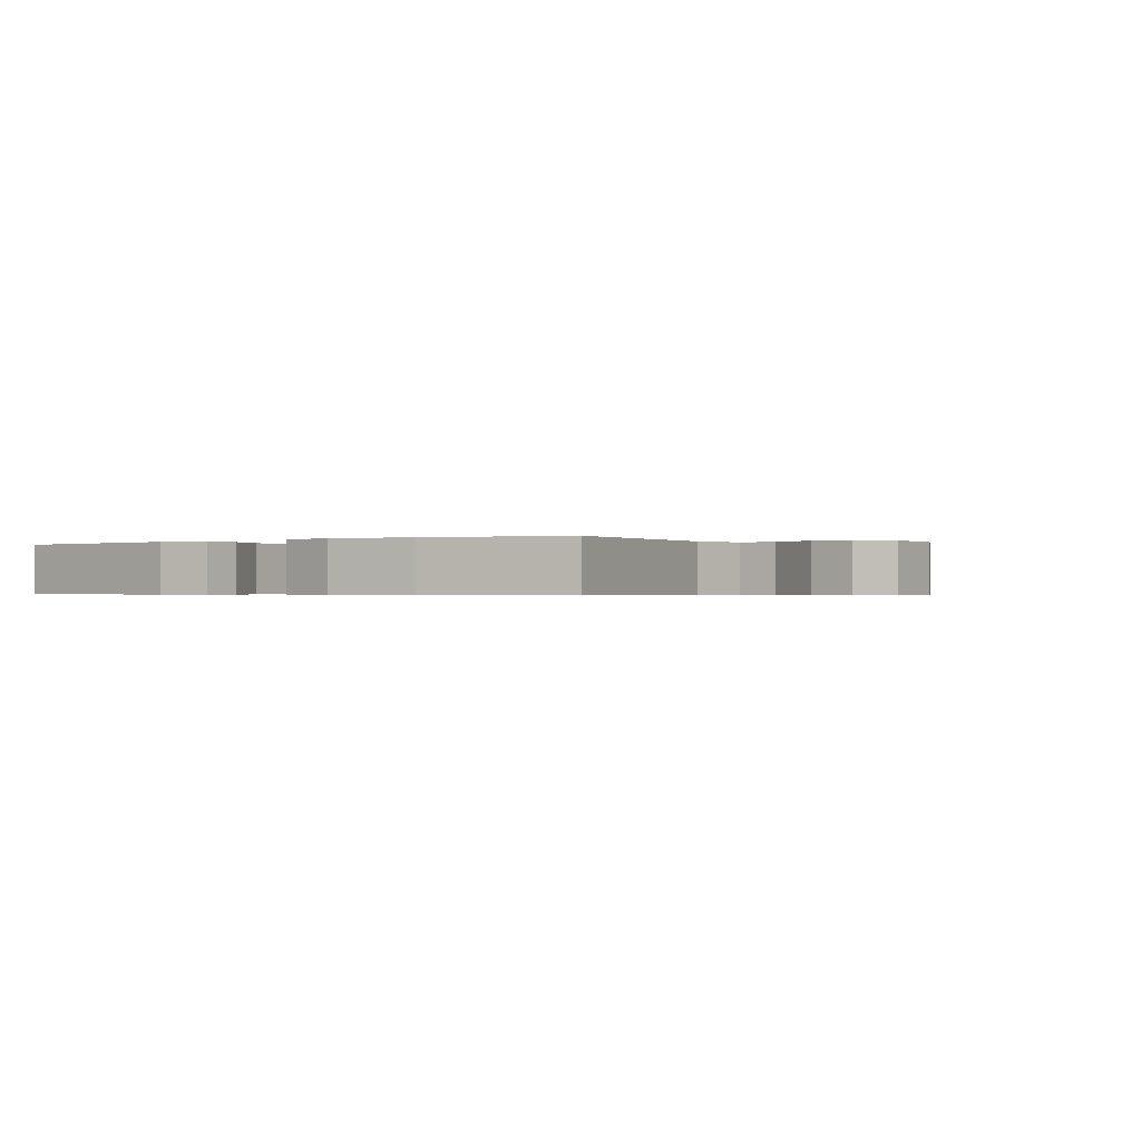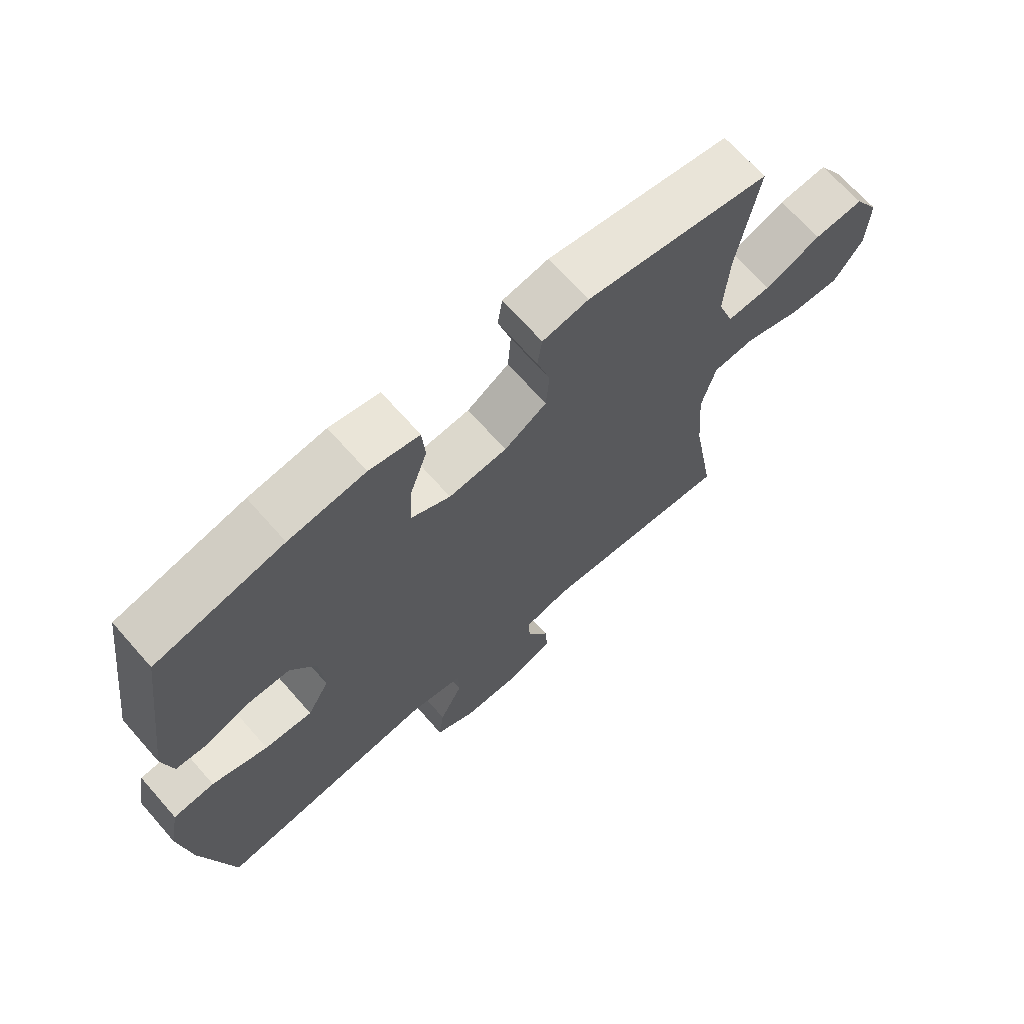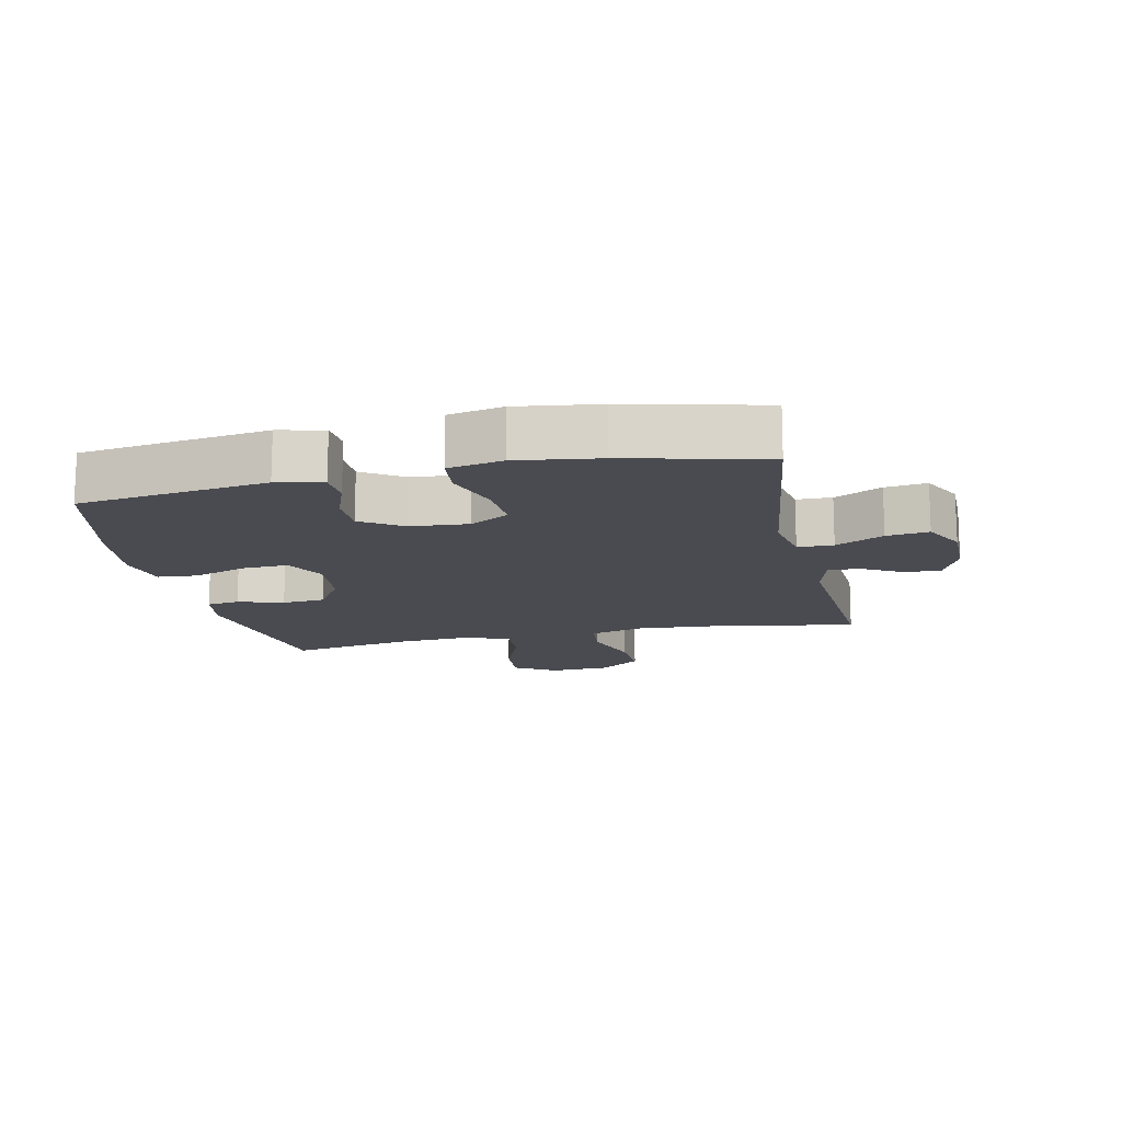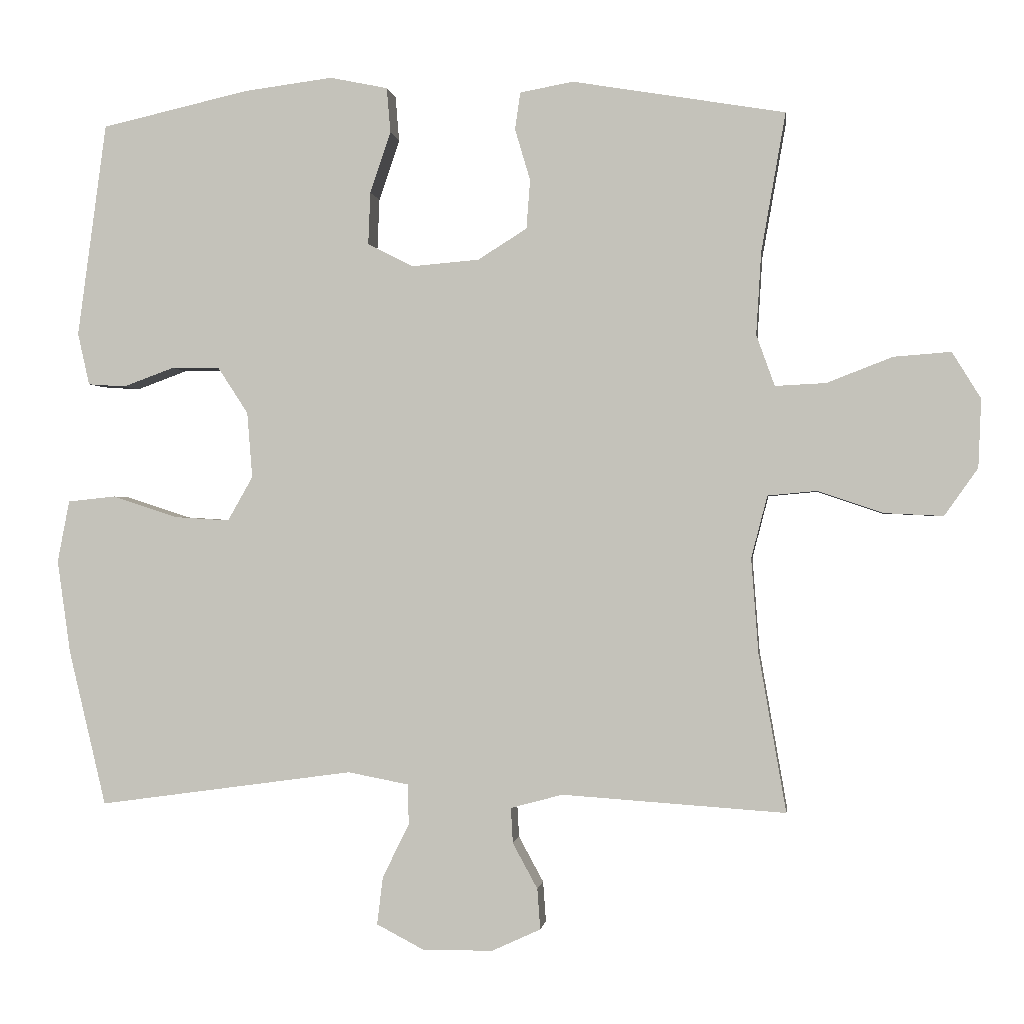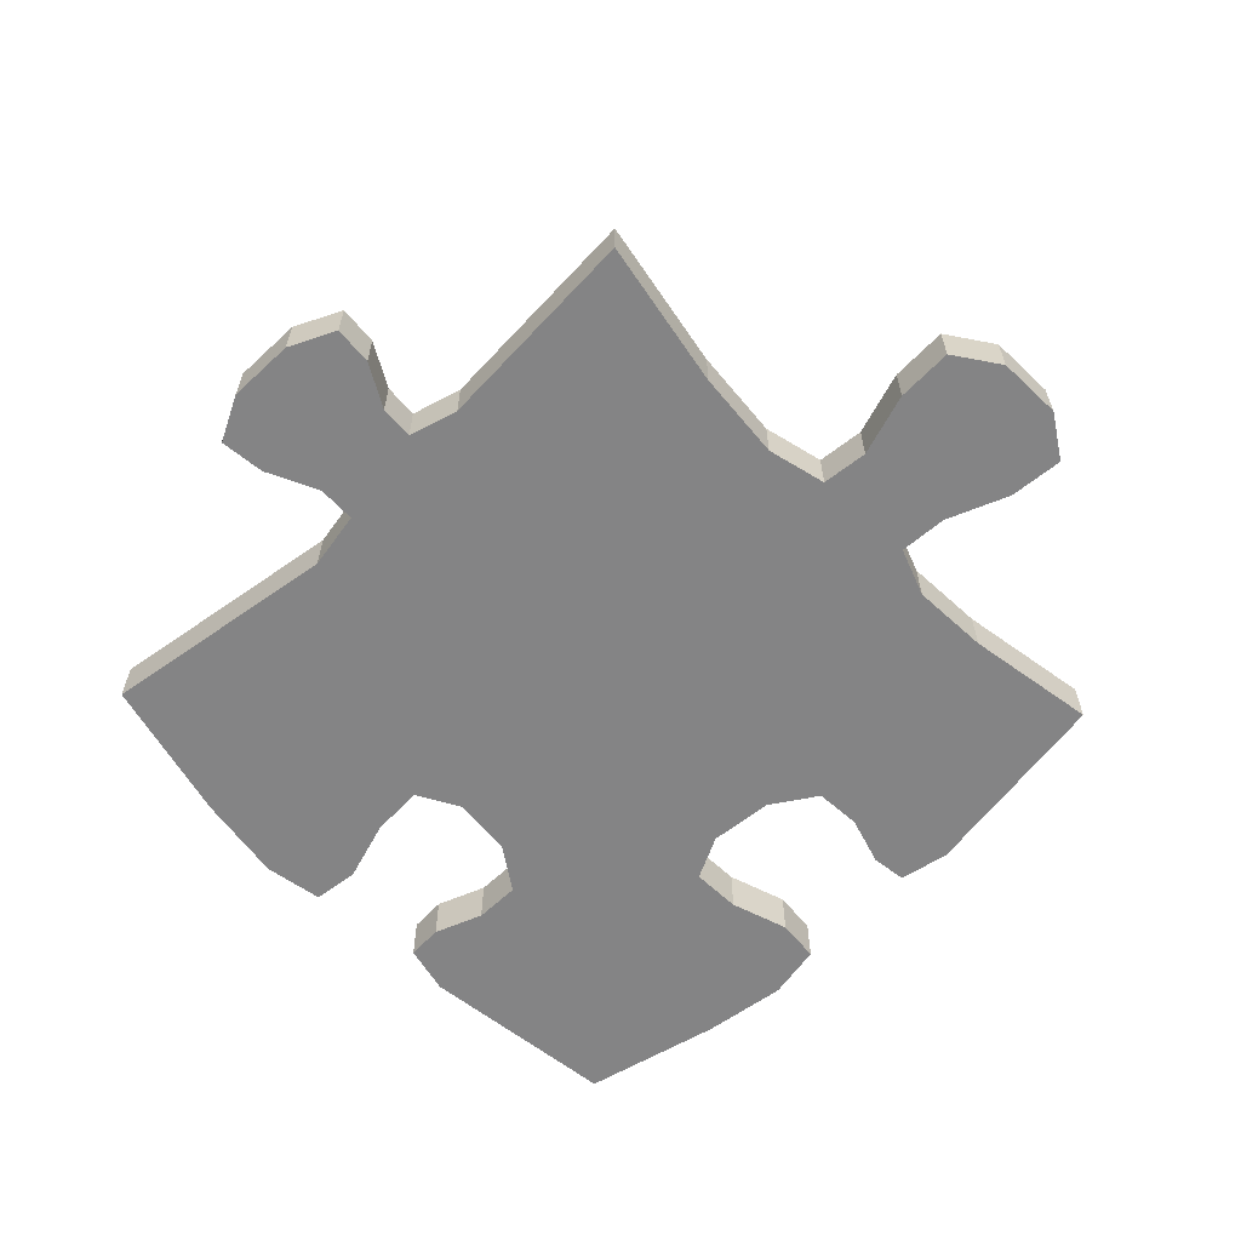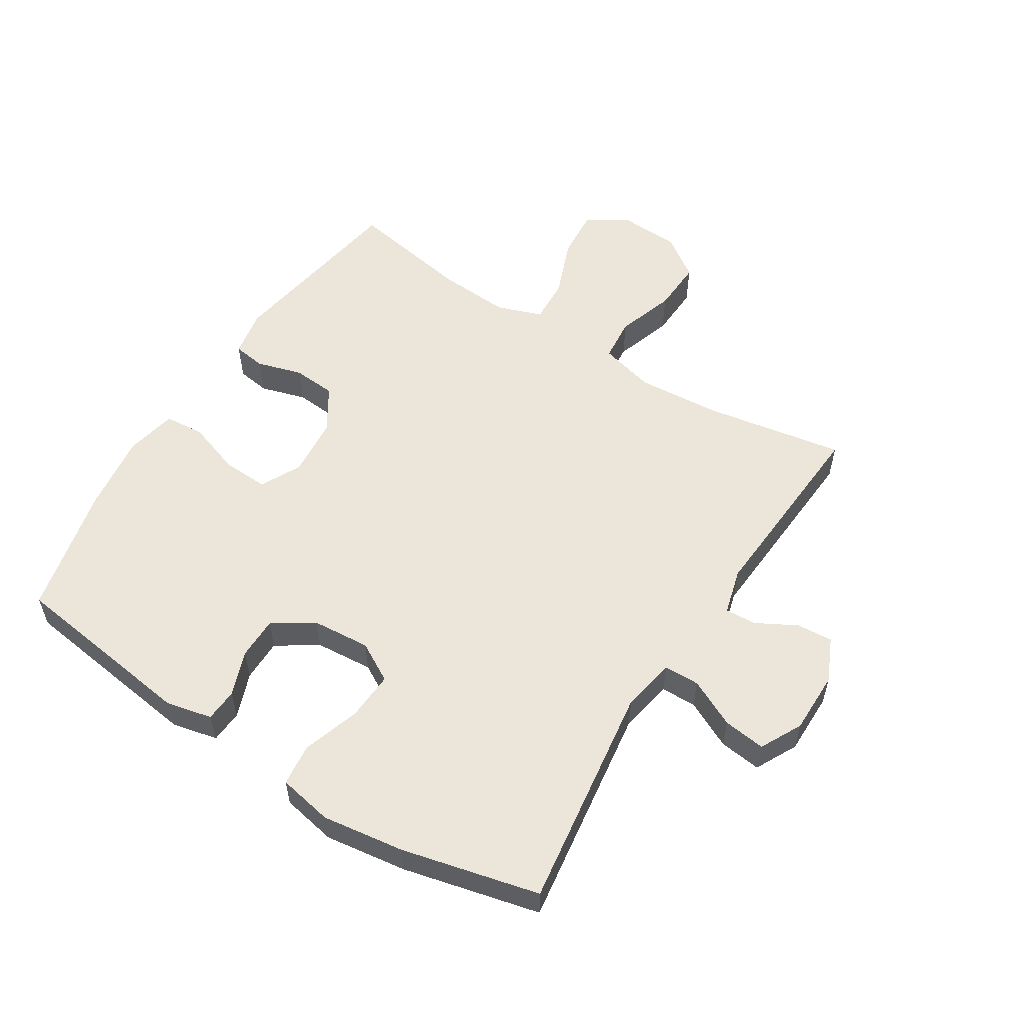
<metadata>
{"format":"obj","ext":"obj","renderer":"f3d","projection":"perspective","resolution":1024,"background":"white","views":[{"elev":-0.5,"azim":124.5,"up":"+Y"},{"elev":68.2,"azim":138.6,"up":"+Z"},{"elev":-14.5,"azim":102.3,"up":"+Y"},{"elev":-0.5,"azim":-172.9,"up":"+Z"},{"elev":-61.5,"azim":-136.4,"up":"+Y"},{"elev":56.2,"azim":122.2,"up":"+Y"}]}
</metadata>
<code>
o path658
v -0.4406 0.0375 0.3185
v -0.4334 0.0375 0.2004
v -0.4598 0.0375 0.1268
v -0.5328 0.0375 0.1304
v -0.6274 0.0375 0.1671
v -0.7094 0.0375 0.1734
v -0.7505 0.0375 0.1066
v -0.7462 0.0375 0.008185
v -0.6983 0.0375 -0.05946
v -0.6135 0.0375 -0.05529
v -0.5195 0.0375 -0.02362
v -0.4491 0.0375 -0.03006
v -0.4259 0.0375 -0.1198
v -0.4362 0.0375 -0.2561
v -0.4757 0.0375 -0.4834
v -0.1541 0.0375 -0.4615
v -0.07924 0.0375 -0.4817
v -0.08213 0.0375 -0.5325
v -0.1178 0.0375 -0.5981
v -0.122 0.0375 -0.6565
v -0.0518 0.0375 -0.6889
v 0.04953 0.0375 -0.689
v 0.1172 0.0375 -0.6537
v 0.1088 0.0375 -0.5853
v 0.07066 0.0375 -0.5075
v 0.0717 0.0375 -0.4497
v 0.1594 0.0375 -0.4329
v 0.526 0.0375 -0.4834
v 0.5792 0.0375 -0.26
v 0.598 0.0375 -0.1258
v 0.5809 0.0375 -0.03693
v 0.5124 0.0375 -0.02956
v 0.4194 0.0375 -0.06012
v 0.3398 0.0375 -0.06521
v 0.3037 0.0375 -0.001666
v 0.3111 0.0375 0.09259
v 0.3546 0.0375 0.1594
v 0.4237 0.0375 0.16
v 0.4971 0.0375 0.133
v 0.5508 0.0375 0.1368
v 0.5675 0.0375 0.2115
v 0.526 0.0375 0.5185
v 0.3139 0.0375 0.5668
v 0.1868 0.0375 0.5833
v 0.1034 0.0375 0.5663
v 0.09797 0.0375 0.5012
v 0.1277 0.0375 0.4136
v 0.1308 0.0375 0.3388
v 0.0651 0.0375 0.3053
v -0.03167 0.0375 0.3136
v -0.102 0.0375 0.3577
v -0.1073 0.0375 0.4279
v -0.08533 0.0375 0.5022
v -0.09292 0.0375 0.5553
v -0.1694 0.0375 0.5695
v -0.4757 0.0375 0.5185
v -0.4406 -0.0375 0.3185
v -0.4334 -0.0375 0.2004
v -0.4598 -0.0375 0.1268
v -0.5328 -0.0375 0.1304
v -0.6274 -0.0375 0.1671
v -0.7094 -0.0375 0.1734
v -0.7505 -0.0375 0.1066
v -0.7462 -0.0375 0.008185
v -0.6983 -0.0375 -0.05946
v -0.6135 -0.0375 -0.05529
v -0.5195 -0.0375 -0.02362
v -0.4491 -0.0375 -0.03006
v -0.4259 -0.0375 -0.1198
v -0.4362 -0.0375 -0.2561
v -0.4757 -0.0375 -0.4834
v -0.1541 -0.0375 -0.4615
v -0.07924 -0.0375 -0.4817
v -0.08213 -0.0375 -0.5325
v -0.1178 -0.0375 -0.5981
v -0.122 -0.0375 -0.6565
v -0.0518 -0.0375 -0.6889
v 0.04953 -0.0375 -0.689
v 0.1172 -0.0375 -0.6537
v 0.1088 -0.0375 -0.5853
v 0.07066 -0.0375 -0.5075
v 0.0717 -0.0375 -0.4497
v 0.1594 -0.0375 -0.4329
v 0.526 -0.0375 -0.4834
v 0.5792 -0.0375 -0.26
v 0.598 -0.0375 -0.1258
v 0.5809 -0.0375 -0.03693
v 0.5124 -0.0375 -0.02956
v 0.4194 -0.0375 -0.06012
v 0.3398 -0.0375 -0.06521
v 0.3037 -0.0375 -0.001666
v 0.3111 -0.0375 0.09259
v 0.3546 -0.0375 0.1594
v 0.4237 -0.0375 0.16
v 0.4971 -0.0375 0.133
v 0.5508 -0.0375 0.1368
v 0.5675 -0.0375 0.2115
v 0.526 -0.0375 0.5185
v 0.3139 -0.0375 0.5668
v 0.1868 -0.0375 0.5833
v 0.1034 -0.0375 0.5663
v 0.09797 -0.0375 0.5012
v 0.1277 -0.0375 0.4136
v 0.1308 -0.0375 0.3388
v 0.0651 -0.0375 0.3053
v -0.03167 -0.0375 0.3136
v -0.102 -0.0375 0.3577
v -0.1073 -0.0375 0.4279
v -0.08533 -0.0375 0.5022
v -0.09292 -0.0375 0.5553
v -0.1694 -0.0375 0.5695
v -0.4757 -0.0375 0.5185
v -0.7094 0.0375 0.1734
v -0.7094 0.0375 0.1734
v -0.7505 0.0375 0.1066
v -0.7462 0.0375 0.008185
v -0.6983 0.0375 -0.05946
v -0.6274 0.0375 0.1671
v -0.6135 0.0375 -0.05529
v -0.5328 0.0375 0.1304
v -0.5195 0.0375 -0.02362
v -0.4598 0.0375 0.1268
v -0.4598 0.0375 0.1268
v -0.4491 0.0375 -0.03006
v -0.4491 0.0375 -0.03006
v -0.4334 0.0375 0.2004
v -0.4757 0.0375 0.5185
v -0.4757 0.0375 0.5185
v -0.4406 0.0375 0.3185
v -0.4362 0.0375 -0.2561
v -0.4757 0.0375 -0.4834
v -0.4757 0.0375 -0.4834
v -0.4259 0.0375 -0.1198
v -0.1694 0.0375 0.5695
v -0.1541 0.0375 -0.4615
v -0.09292 0.0375 0.5553
v -0.09292 0.0375 0.5553
v -0.07924 0.0375 -0.4817
v -0.07924 0.0375 -0.4817
v -0.1178 0.0375 -0.5981
v -0.122 0.0375 -0.6565
v -0.122 0.0375 -0.6565
v -0.0518 0.0375 -0.6889
v -0.08213 0.0375 -0.5325
v -0.08533 0.0375 0.5022
v -0.1073 0.0375 0.4279
v -0.102 0.0375 0.3577
v -0.03167 0.0375 0.3136
v 0.04953 0.0375 -0.689
v 0.0651 0.0375 0.3053
v 0.1172 0.0375 -0.6537
v 0.1172 0.0375 -0.6537
v 0.1308 0.0375 0.3388
v 0.1308 0.0375 0.3388
v 0.07066 0.0375 -0.5075
v 0.0717 0.0375 -0.4497
v 0.0717 0.0375 -0.4497
v 0.1088 0.0375 -0.5853
v 0.1594 0.0375 -0.4329
v 0.1034 0.0375 0.5663
v 0.1034 0.0375 0.5663
v 0.09797 0.0375 0.5012
v 0.1277 0.0375 0.4136
v 0.1868 0.0375 0.5833
v 0.3139 0.0375 0.5668
v 0.3037 0.0375 -0.001666
v 0.3111 0.0375 0.09259
v 0.3398 0.0375 -0.06521
v 0.3398 0.0375 -0.06521
v 0.3546 0.0375 0.1594
v 0.4194 0.0375 -0.06012
v 0.4237 0.0375 0.16
v 0.5124 0.0375 -0.02956
v 0.4971 0.0375 0.133
v 0.526 0.0375 0.5185
v 0.526 0.0375 0.5185
v 0.5508 0.0375 0.1368
v 0.5508 0.0375 0.1368
v 0.526 0.0375 -0.4834
v 0.526 0.0375 -0.4834
v 0.5809 0.0375 -0.03693
v 0.5809 0.0375 -0.03693
v 0.5792 0.0375 -0.26
v 0.5675 0.0375 0.2115
v 0.598 0.0375 -0.1258
v -0.7094 -0.0375 0.1734
v -0.7094 -0.0375 0.1734
v -0.7505 -0.0375 0.1066
v -0.7462 -0.0375 0.008185
v -0.6983 -0.0375 -0.05946
v -0.6274 -0.0375 0.1671
v -0.6135 -0.0375 -0.05529
v -0.5328 -0.0375 0.1304
v -0.5195 -0.0375 -0.02362
v -0.4598 -0.0375 0.1268
v -0.4598 -0.0375 0.1268
v -0.4491 -0.0375 -0.03006
v -0.4491 -0.0375 -0.03006
v -0.4334 -0.0375 0.2004
v -0.4757 -0.0375 0.5185
v -0.4757 -0.0375 0.5185
v -0.4406 -0.0375 0.3185
v -0.4362 -0.0375 -0.2561
v -0.4757 -0.0375 -0.4834
v -0.4757 -0.0375 -0.4834
v -0.4259 -0.0375 -0.1198
v -0.1694 -0.0375 0.5695
v -0.1541 -0.0375 -0.4615
v -0.09292 -0.0375 0.5553
v -0.09292 -0.0375 0.5553
v -0.07924 -0.0375 -0.4817
v -0.07924 -0.0375 -0.4817
v -0.1178 -0.0375 -0.5981
v -0.122 -0.0375 -0.6565
v -0.122 -0.0375 -0.6565
v -0.0518 -0.0375 -0.6889
v -0.08213 -0.0375 -0.5325
v -0.08533 -0.0375 0.5022
v -0.1073 -0.0375 0.4279
v -0.102 -0.0375 0.3577
v -0.03167 -0.0375 0.3136
v 0.04953 -0.0375 -0.689
v 0.0651 -0.0375 0.3053
v 0.1172 -0.0375 -0.6537
v 0.1172 -0.0375 -0.6537
v 0.1308 -0.0375 0.3388
v 0.1308 -0.0375 0.3388
v 0.07066 -0.0375 -0.5075
v 0.0717 -0.0375 -0.4497
v 0.0717 -0.0375 -0.4497
v 0.1088 -0.0375 -0.5853
v 0.1594 -0.0375 -0.4329
v 0.1034 -0.0375 0.5663
v 0.1034 -0.0375 0.5663
v 0.09797 -0.0375 0.5012
v 0.1277 -0.0375 0.4136
v 0.1868 -0.0375 0.5833
v 0.3139 -0.0375 0.5668
v 0.3037 -0.0375 -0.001666
v 0.3111 -0.0375 0.09259
v 0.3398 -0.0375 -0.06521
v 0.3398 -0.0375 -0.06521
v 0.3546 -0.0375 0.1594
v 0.4194 -0.0375 -0.06012
v 0.4237 -0.0375 0.16
v 0.5124 -0.0375 -0.02956
v 0.4971 -0.0375 0.133
v 0.526 -0.0375 0.5185
v 0.526 -0.0375 0.5185
v 0.5508 -0.0375 0.1368
v 0.5508 -0.0375 0.1368
v 0.526 -0.0375 -0.4834
v 0.526 -0.0375 -0.4834
v 0.5809 -0.0375 -0.03693
v 0.5809 -0.0375 -0.03693
v 0.5792 -0.0375 -0.26
v 0.5675 -0.0375 0.2115
v 0.598 -0.0375 -0.1258
f 220 219 202
f 188 189 191
f 202 207 200
f 193 194 195
f 186 188 191
f 216 213 214
f 248 245 257
f 229 206 208
f 233 235 237
f 244 258 246
f 223 239 240
f 221 199 195
f 189 192 191
f 208 206 203
f 226 240 243
f 221 206 239
f 229 211 228
f 231 217 222
f 237 236 238
f 238 243 248
f 218 207 219
f 228 217 231
f 197 195 194
f 247 257 245
f 194 193 192
f 229 208 211
f 222 217 216
f 221 239 223
f 228 211 217
f 223 240 226
f 220 199 221
f 229 232 239
f 246 258 254
f 239 206 229
f 221 197 206
f 239 232 241
f 209 207 218
f 216 217 213
f 258 244 256
f 248 243 245
f 241 256 244
f 226 243 238
f 236 237 235
f 256 232 252
f 256 241 232
f 202 219 207
f 191 192 193
f 208 203 204
f 226 238 236
f 195 197 221
f 199 220 202
f 231 222 224
f 192 189 190
f 250 257 247
f 114 7 63 187
f 7 8 64 63
f 8 9 65 64
f 5 6 62 61
f 9 10 66 65
f 4 5 61 60
f 10 11 67 66
f 123 4 60 196
f 11 125 198 67
f 2 3 59 58
f 128 1 57 201
f 14 132 205 70
f 12 13 69 68
f 1 2 58 57
f 13 14 70 69
f 55 56 112 111
f 15 16 72 71
f 137 55 111 210
f 16 139 212 72
f 19 142 215 75
f 20 21 77 76
f 18 19 75 74
f 53 54 110 109
f 52 53 109 108
f 51 52 108 107
f 50 51 107 106
f 17 18 74 73
f 21 22 78 77
f 49 50 106 105
f 22 152 225 78
f 154 49 105 227
f 25 157 230 81
f 24 25 81 80
f 23 24 80 79
f 26 27 83 82
f 161 46 102 234
f 46 47 103 102
f 44 45 101 100
f 47 48 104 103
f 43 44 100 99
f 35 36 92 91
f 169 35 91 242
f 36 37 93 92
f 33 34 90 89
f 37 38 94 93
f 32 33 89 88
f 38 39 95 94
f 176 43 99 249
f 39 178 251 95
f 27 180 253 83
f 182 32 88 255
f 28 29 85 84
f 41 42 98 97
f 40 41 97 96
f 30 31 87 86
f 29 30 86 85
f 147 129 146
f 115 118 116
f 129 127 134
f 120 122 121
f 113 118 115
f 143 141 140
f 175 184 172
f 156 135 133
f 160 164 162
f 171 173 185
f 150 167 166
f 148 122 126
f 116 118 119
f 135 130 133
f 153 170 167
f 148 166 133
f 156 155 138
f 158 149 144
f 164 165 163
f 165 175 170
f 145 146 134
f 155 158 144
f 124 121 122
f 174 172 184
f 121 119 120
f 156 138 135
f 149 143 144
f 148 150 166
f 155 144 138
f 150 153 167
f 147 148 126
f 156 166 159
f 173 181 185
f 166 156 133
f 148 133 124
f 166 168 159
f 136 145 134
f 143 140 144
f 185 183 171
f 175 172 170
f 168 171 183
f 153 165 170
f 163 162 164
f 183 179 159
f 183 159 168
f 129 134 146
f 118 120 119
f 135 131 130
f 153 163 165
f 122 148 124
f 126 129 147
f 158 151 149
f 119 117 116
f 177 174 184

</code>
